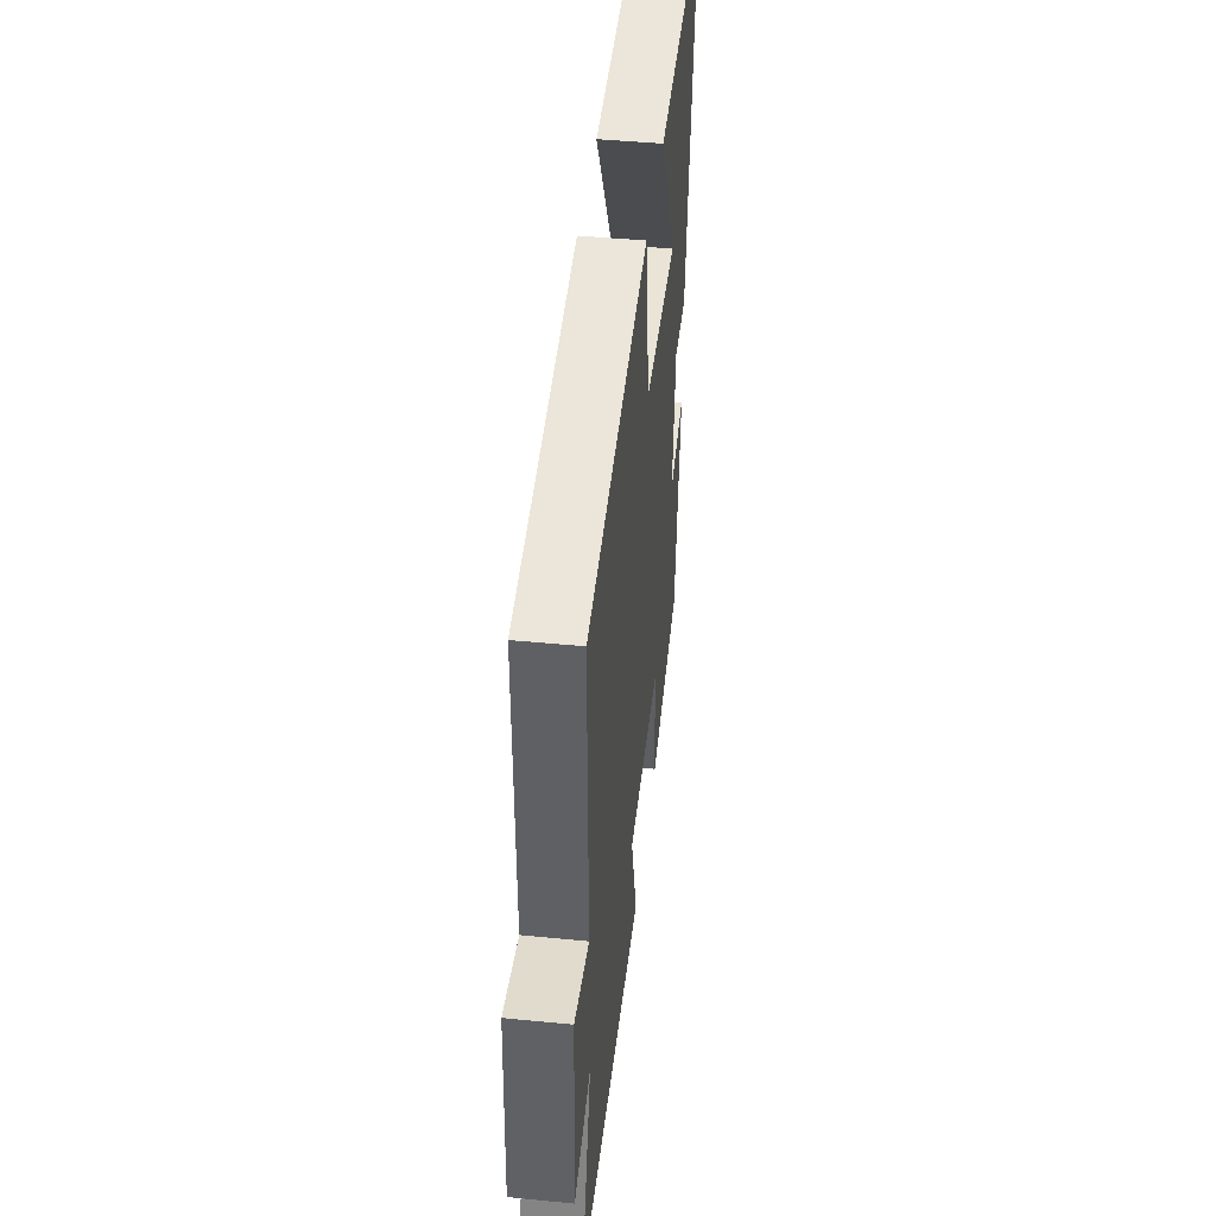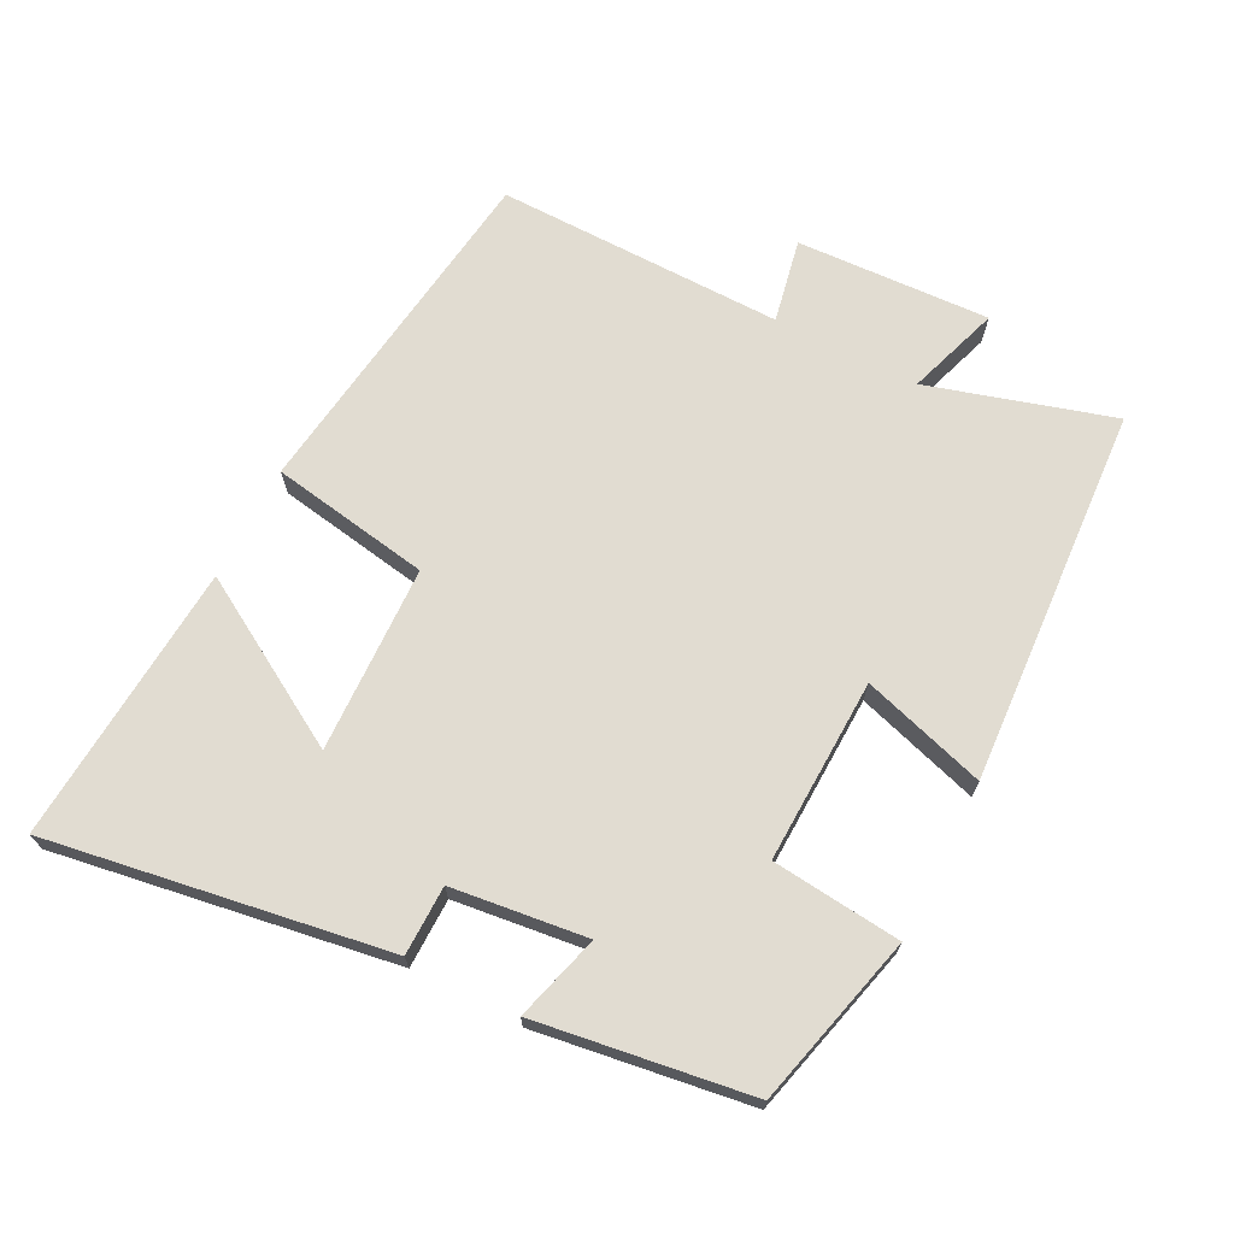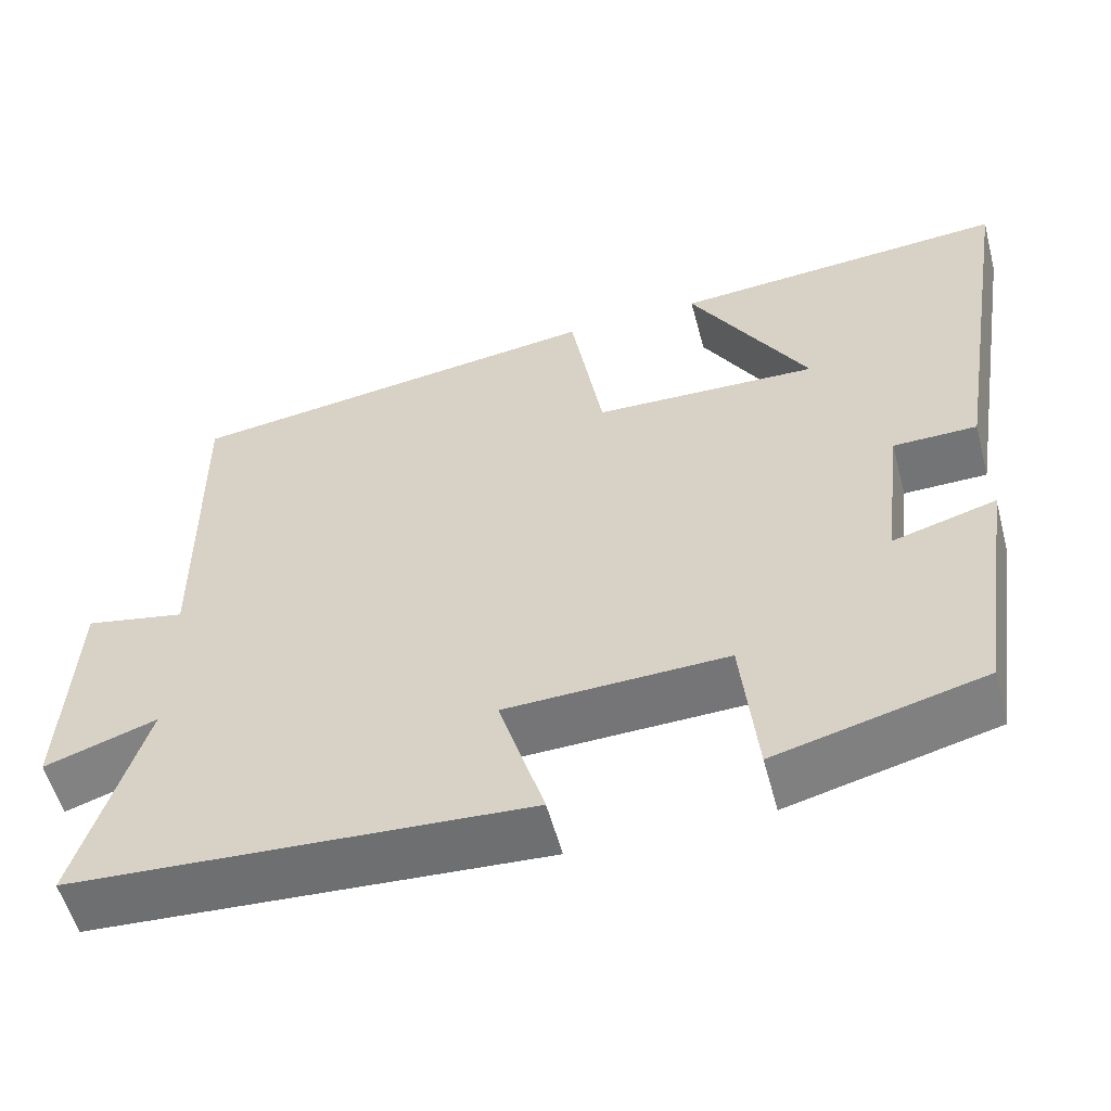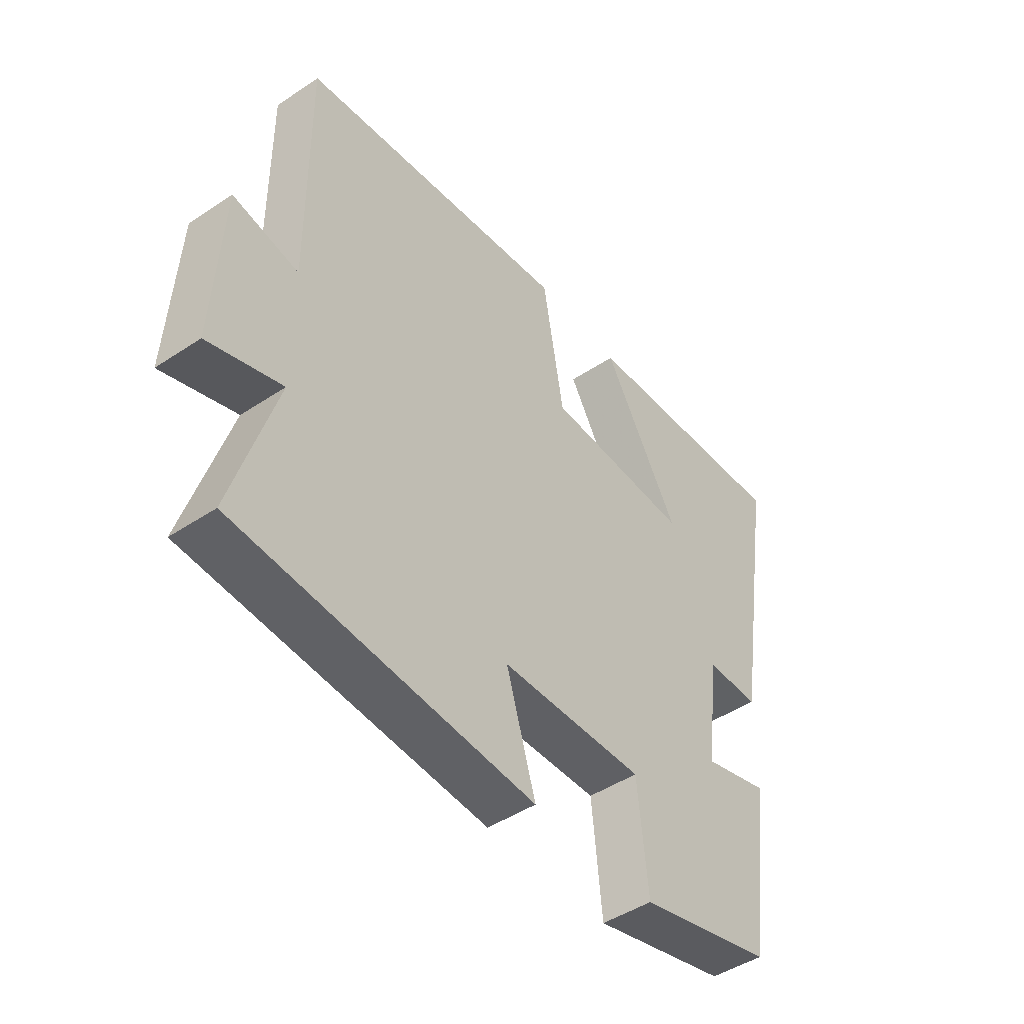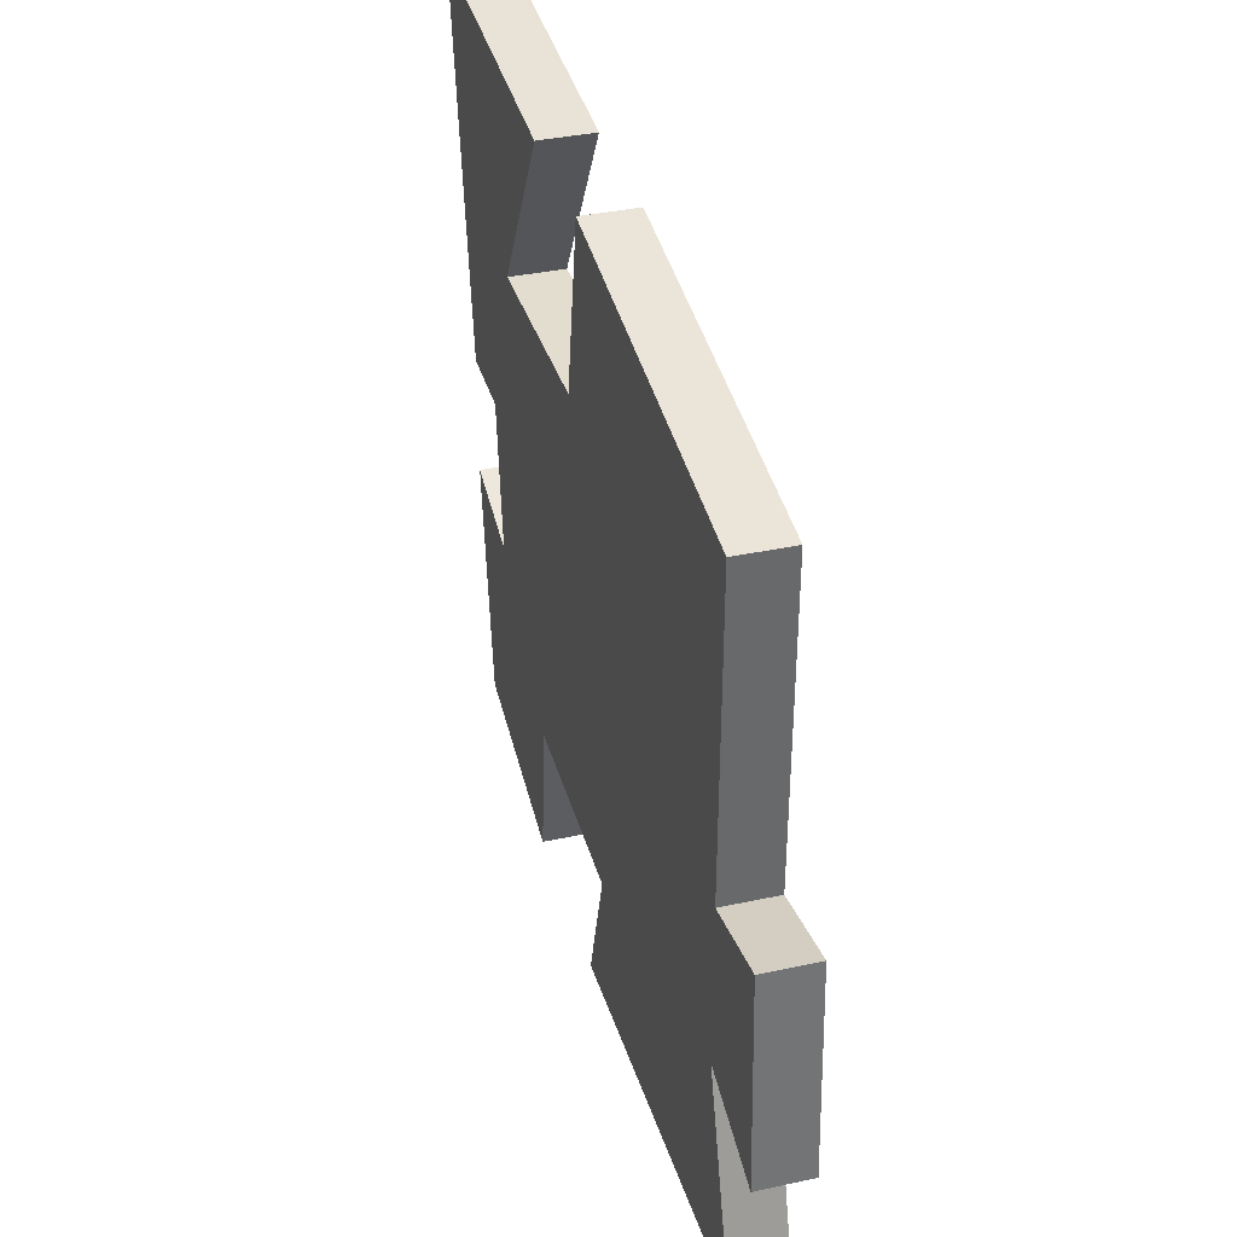
<metadata>
{"format":"obj","ext":"obj","renderer":"f3d","projection":"perspective","resolution":1024,"background":"white","views":[{"elev":44.4,"azim":-83.5,"up":"+Z"},{"elev":69.2,"azim":117.3,"up":"+Y"},{"elev":-56.0,"azim":15.0,"up":"+Z"},{"elev":-46.5,"azim":-52.8,"up":"+Z"},{"elev":37.0,"azim":-105.6,"up":"+Z"}]}
</metadata>
<code>
v -0.504 0.07 0.434
v 0.005 0.07 0.5
v 0.044 0.07 0.267
v 0.316 0.07 0.257
v 0.173 0.07 0.5
v 0.58 0.07 0.529
v 0.5 0.07 0.036
v 0.399 0.07 0.035
v 0.375 0.07 -0.161
v 0.5 0.07 -0.126
v 0.454 0.07 -0.437
v 0.203 0.07 -0.5
v 0.184 0.07 -0.312
v -0.084 0.07 -0.32
v -0.029 0.07 -0.5
v -0.58 0.07 -0.465
v -0.5 0.07 -0.197
v -0.636 0.07 -0.242
v -0.622 0.07 0.04
v -0.5 0.07 0.015
v -0.504 0 0.434
v 0.005 0 0.5
v 0.044 0 0.267
v 0.316 0 0.257
v 0.173 0 0.5
v 0.58 0 0.529
v 0.5 0 0.036
v 0.399 0 0.035
v 0.375 0 -0.161
v 0.5 0 -0.126
v 0.454 0 -0.437
v 0.203 0 -0.5
v 0.184 0 -0.312
v -0.084 0 -0.32
v -0.029 0 -0.5
v -0.58 0 -0.465
v -0.5 0 -0.197
v -0.636 0 -0.242
v -0.622 0 0.04
v -0.5 0 0.015
f 17 18 19 20
f 14 15 16 17
f 13 14 17 20
f 11 12 13
f 10 11 13
f 9 10 13
f 13 20 1
f 9 13 1
f 8 9 1
f 4 5 6 7
f 3 4 7 8
f 1 2 3
f 1 3 8
f 40 39 38 37
f 37 36 35 34
f 40 37 34 33
f 33 32 31
f 33 31 30
f 33 30 29
f 21 40 33
f 21 33 29
f 21 29 28
f 27 26 25 24
f 28 27 24 23
f 23 22 21
f 28 23 21
f 1 21 22 2
f 2 22 23 3
f 3 23 24 4
f 4 24 25 5
f 5 25 26 6
f 6 26 27 7
f 7 27 28 8
f 8 28 29 9
f 9 29 30 10
f 10 30 31 11
f 11 31 32 12
f 12 32 33 13
f 13 33 34 14
f 14 34 35 15
f 15 35 36 16
f 16 36 37 17
f 17 37 38 18
f 18 38 39 19
f 19 39 40 20
f 20 40 21 1

</code>
